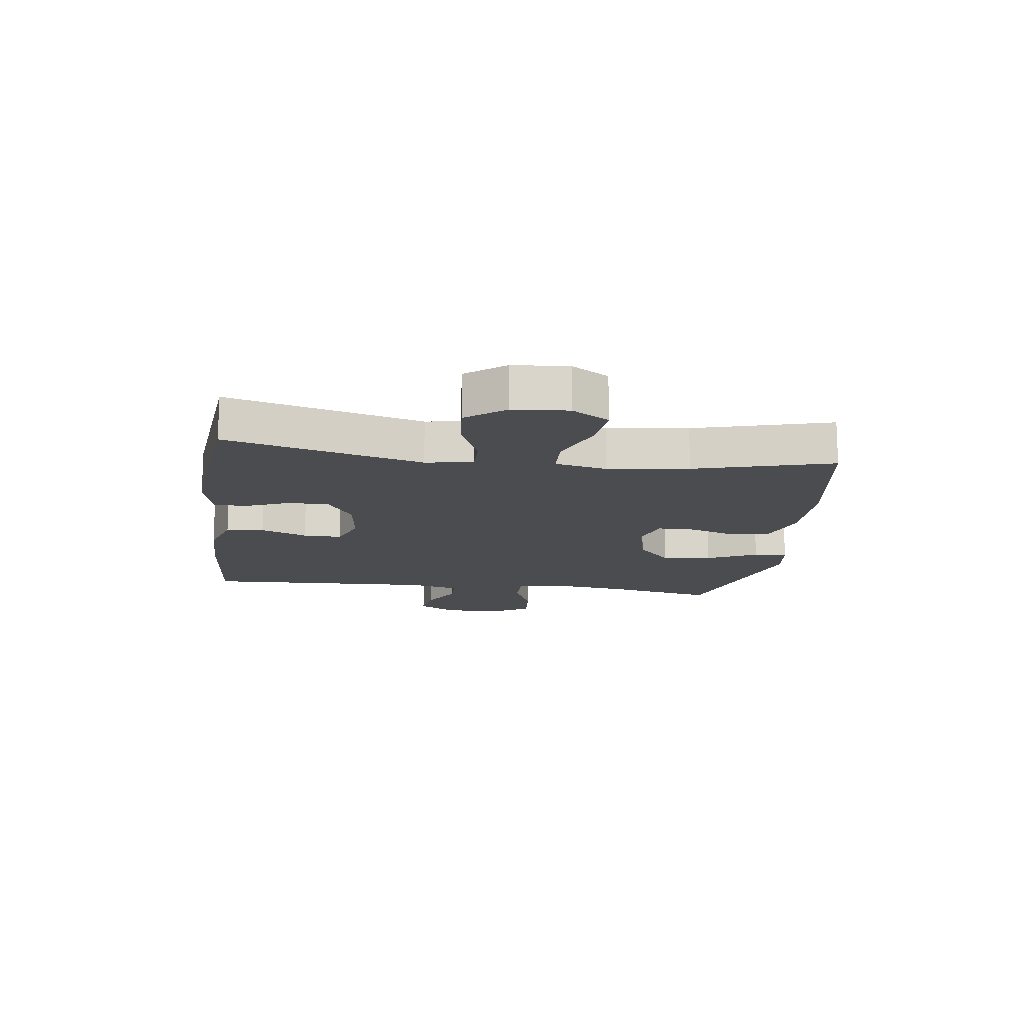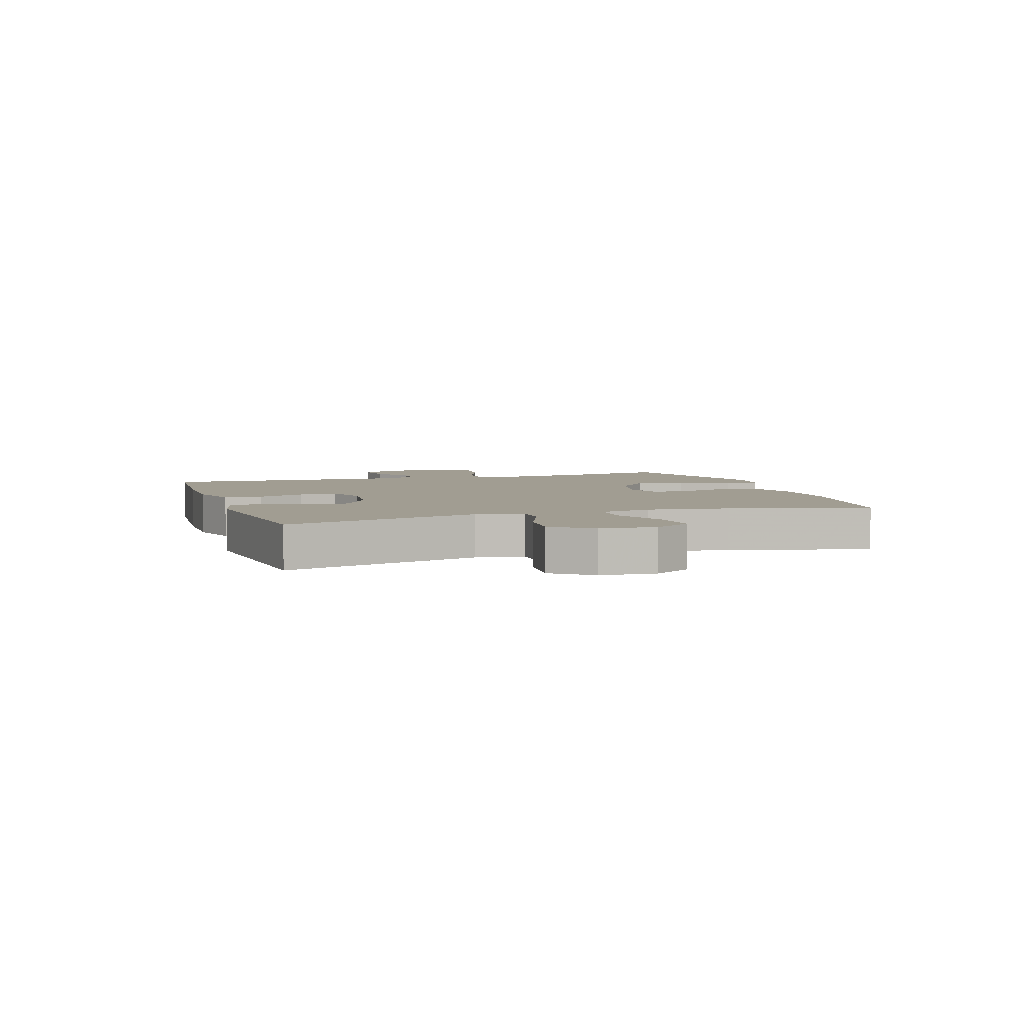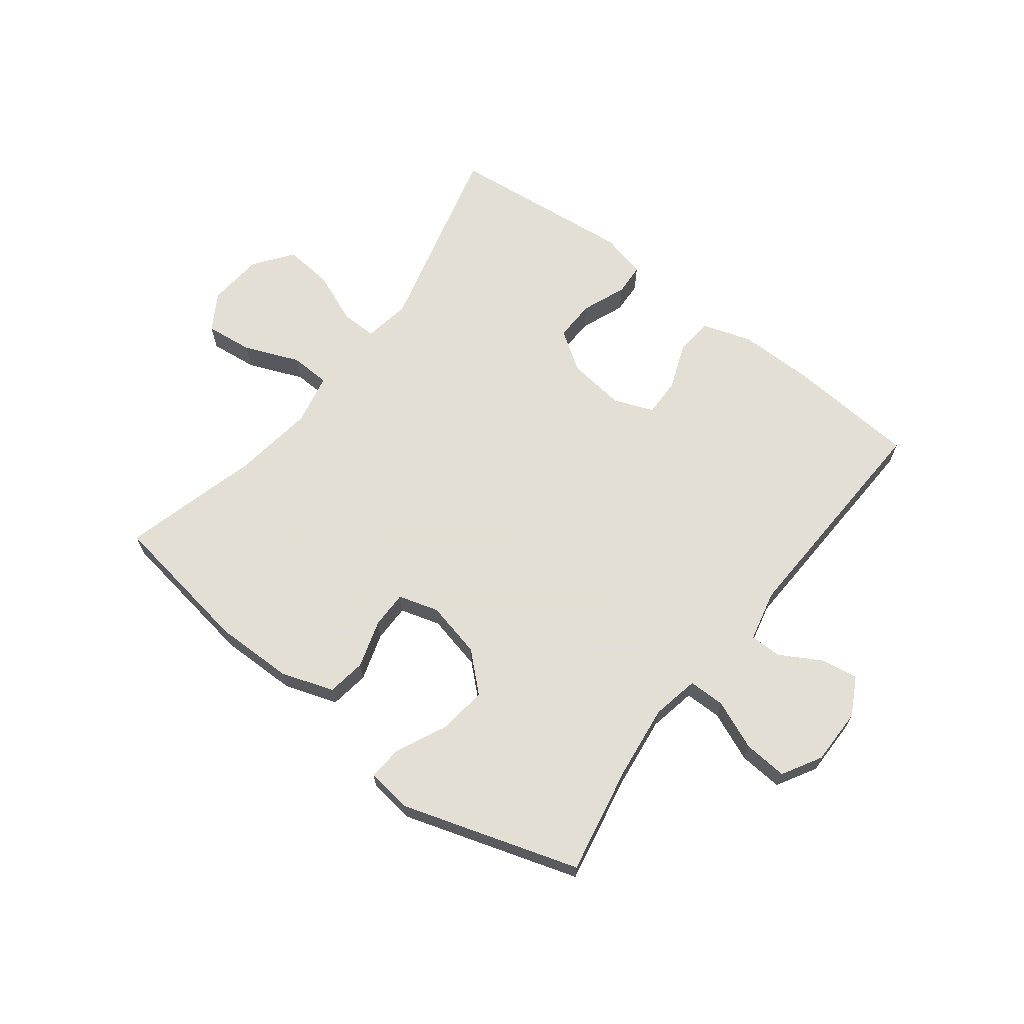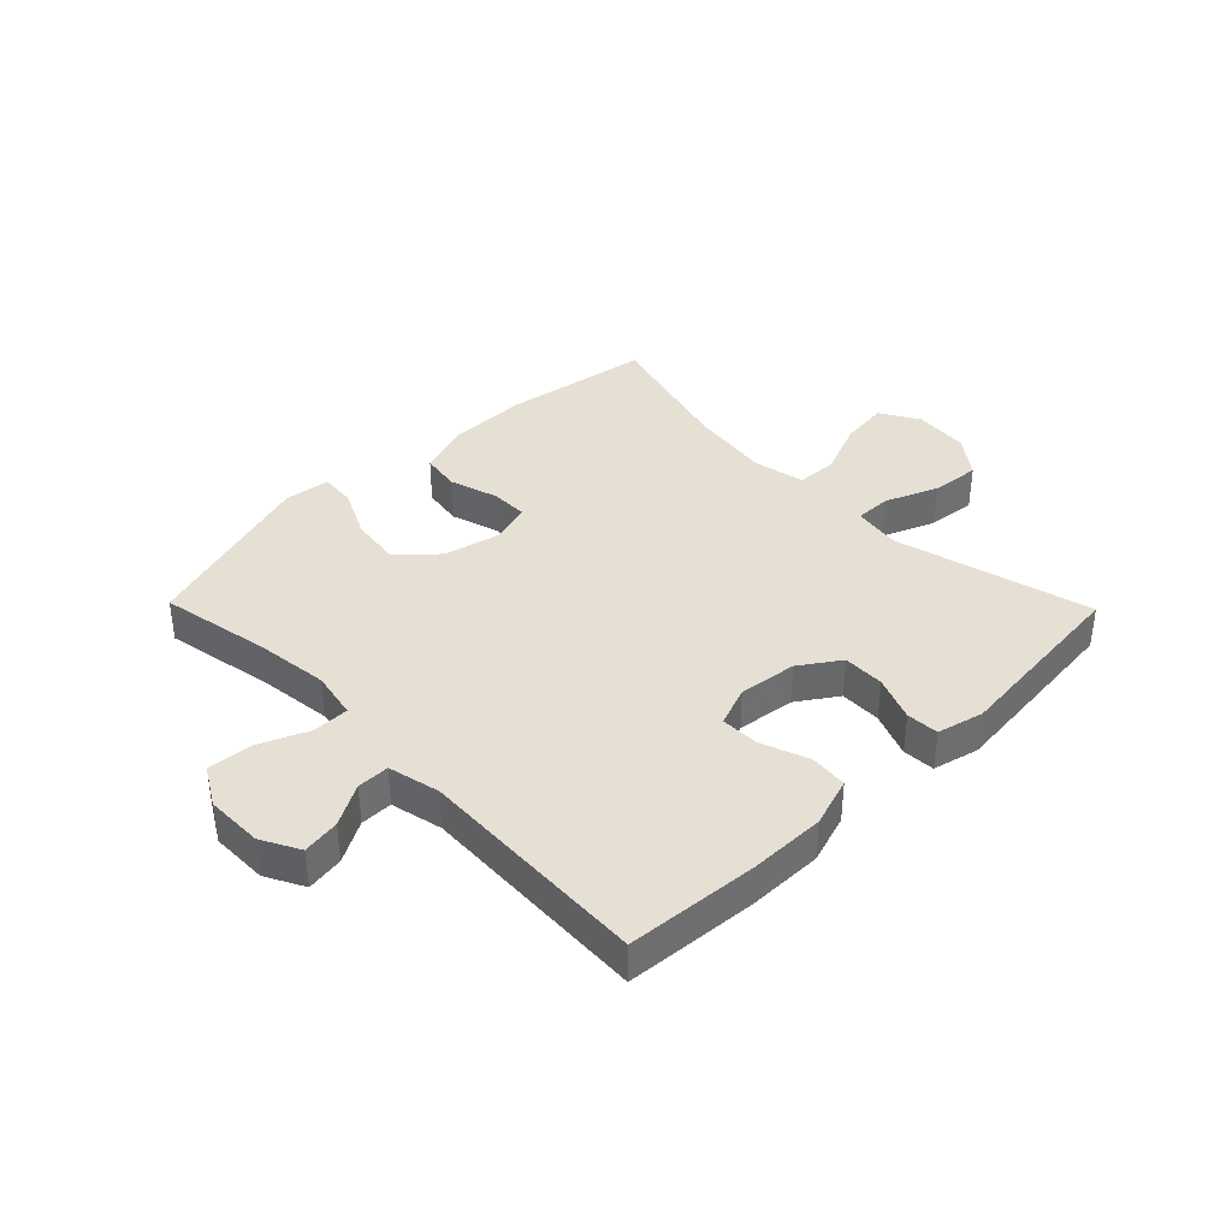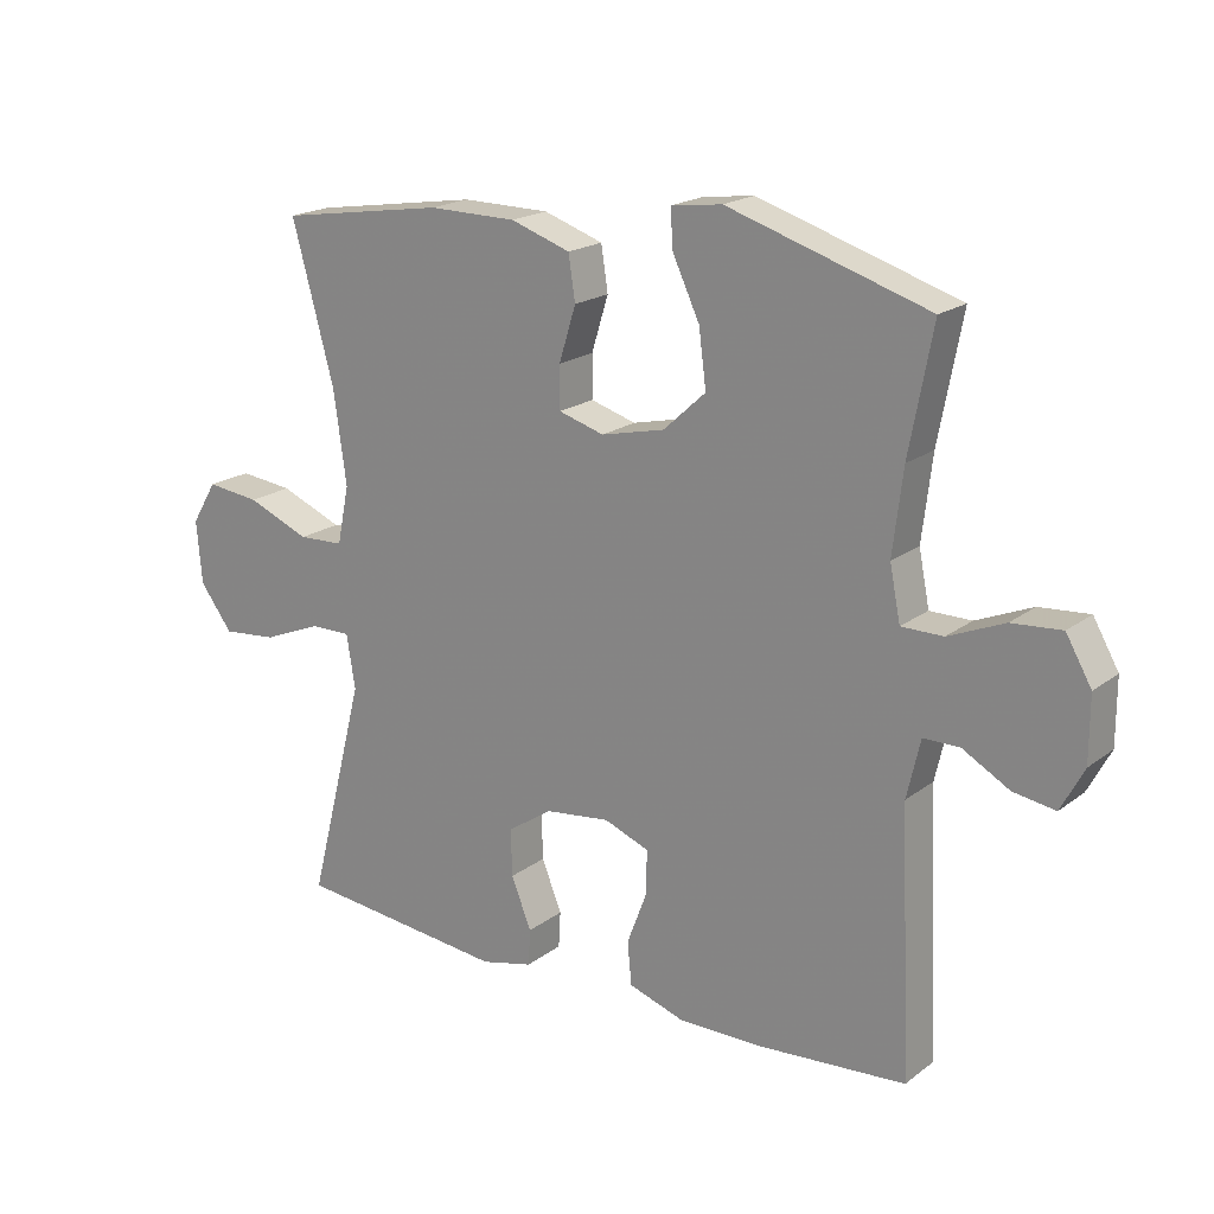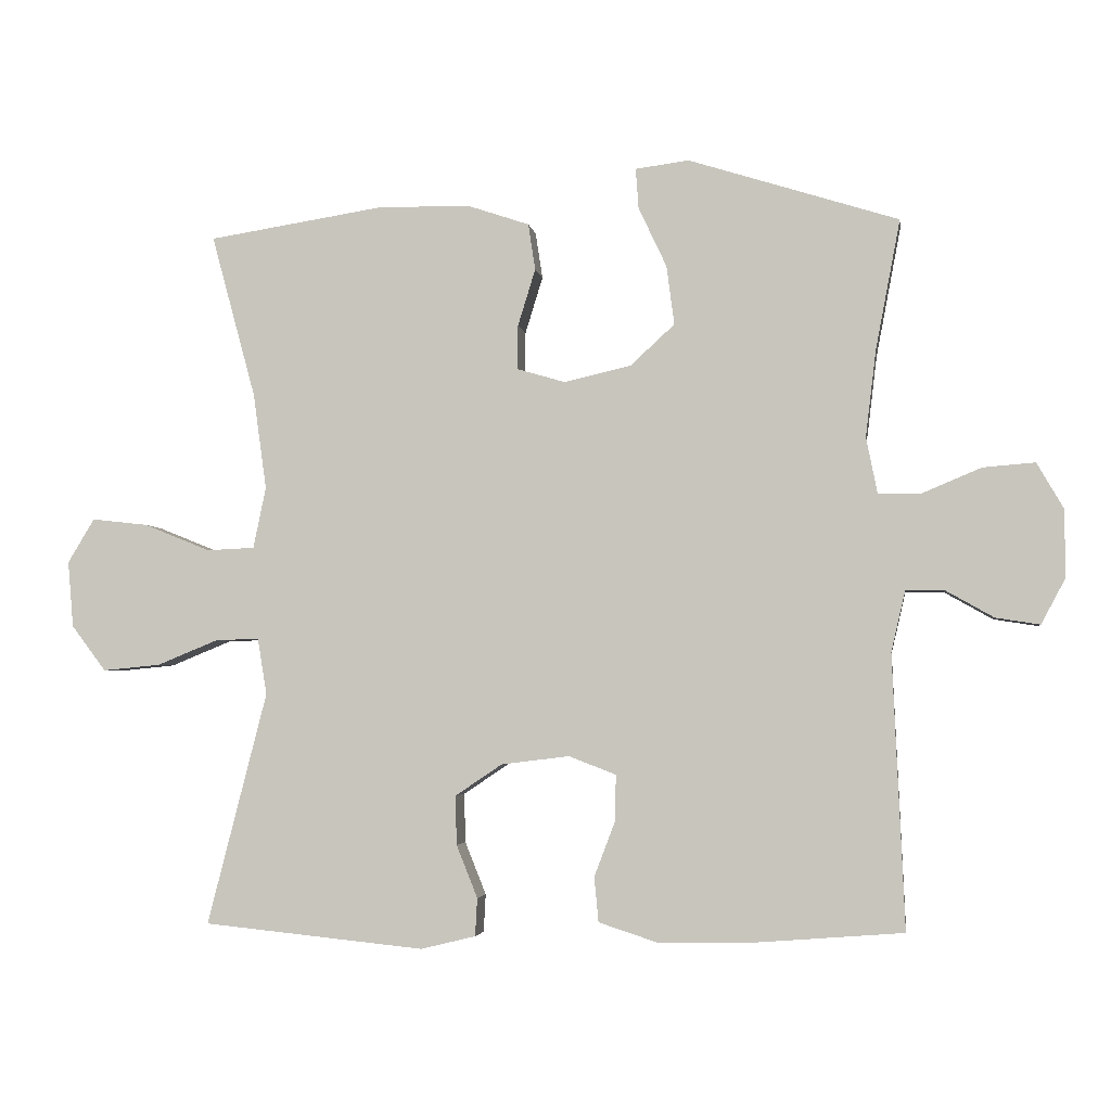
<metadata>
{"format":"obj","ext":"obj","renderer":"f3d","projection":"perspective","resolution":1024,"background":"white","views":[{"elev":-15.0,"azim":-97.6,"up":"+Y"},{"elev":4.8,"azim":-108.2,"up":"+Y"},{"elev":66.3,"azim":37.4,"up":"+Y"},{"elev":38.2,"azim":135.7,"up":"+Y"},{"elev":19.3,"azim":36.2,"up":"+Z"},{"elev":-3.4,"azim":8.3,"up":"+Z"}]}
</metadata>
<code>
v 0.5 0.07 0.5
v 0.465 0.07 0.316
v 0.45 0.07 0.192
v 0.466 0.07 0.112
v 0.528 0.07 0.112
v 0.611 0.07 0.147
v 0.685 0.07 0.153
v 0.723 0.07 0.087
v 0.723 0.07 -0.009
v 0.689 0.07 -0.073
v 0.626 0.07 -0.063
v 0.557 0.07 -0.024
v 0.503 0.07 -0.024
v 0.483 0.07 -0.111
v 0.5 0.07 -0.5
v 0.28 0.07 -0.517
v 0.153 0.07 -0.518
v 0.07 0.07 -0.491
v 0.064 0.07 -0.427
v 0.094 0.07 -0.348
v 0.095 0.07 -0.283
v 0.028 0.07 -0.257
v -0.069 0.07 -0.269
v -0.136 0.07 -0.314
v -0.134 0.07 -0.384
v -0.104 0.07 -0.459
v -0.107 0.07 -0.513
v -0.185 0.07 -0.532
v -0.5 0.07 -0.5
v -0.415 0.07 -0.169
v -0.428 0.07 -0.089
v -0.489 0.07 -0.09
v -0.577 0.07 -0.126
v -0.659 0.07 -0.134
v -0.708 0.07 -0.069
v -0.716 0.07 0.025
v -0.678 0.07 0.088
v -0.598 0.07 0.079
v -0.504 0.07 0.041
v -0.436 0.07 0.044
v -0.418 0.07 0.131
v -0.437 0.07 0.268
v -0.5 0.07 0.5
v -0.252 0.07 0.539
v -0.12 0.07 0.538
v -0.031 0.07 0.508
v -0.021 0.07 0.442
v -0.046 0.07 0.361
v -0.046 0.07 0.298
v 0.022 0.07 0.278
v 0.117 0.07 0.3
v 0.18 0.07 0.358
v 0.169 0.07 0.442
v 0.129 0.07 0.527
v 0.125 0.07 0.584
v 0.201 0.07 0.594
v 0.5 0 0.5
v 0.465 0 0.316
v 0.45 0 0.192
v 0.466 0 0.112
v 0.528 0 0.112
v 0.611 0 0.147
v 0.685 0 0.153
v 0.723 0 0.087
v 0.723 0 -0.009
v 0.689 0 -0.073
v 0.626 0 -0.063
v 0.557 0 -0.024
v 0.503 0 -0.024
v 0.483 0 -0.111
v 0.5 0 -0.5
v 0.28 0 -0.517
v 0.153 0 -0.518
v 0.07 0 -0.491
v 0.064 0 -0.427
v 0.094 0 -0.348
v 0.095 0 -0.283
v 0.028 0 -0.257
v -0.069 0 -0.269
v -0.136 0 -0.314
v -0.134 0 -0.384
v -0.104 0 -0.459
v -0.107 0 -0.513
v -0.185 0 -0.532
v -0.5 0 -0.5
v -0.415 0 -0.169
v -0.428 0 -0.089
v -0.489 0 -0.09
v -0.577 0 -0.126
v -0.659 0 -0.134
v -0.708 0 -0.069
v -0.716 0 0.025
v -0.678 0 0.088
v -0.598 0 0.079
v -0.504 0 0.041
v -0.436 0 0.044
v -0.418 0 0.131
v -0.437 0 0.268
v -0.5 0 0.5
v -0.252 0 0.539
v -0.12 0 0.538
v -0.031 0 0.508
v -0.021 0 0.442
v -0.046 0 0.361
v -0.046 0 0.298
v 0.022 0 0.278
v 0.117 0 0.3
v 0.18 0 0.358
v 0.169 0 0.442
v 0.129 0 0.527
v 0.125 0 0.584
v 0.201 0 0.594
f 56 1 2
f 55 56 2
f 54 55 2
f 53 54 2
f 52 53 2 3
f 51 52 3 4
f 50 51 4
f 49 50 4
f 46 47 48
f 45 46 48
f 44 45 48
f 43 44 48
f 42 43 48
f 41 42 48 49
f 40 41 49 4
f 37 38 39
f 36 37 39
f 35 36 39
f 34 35 39
f 33 34 39
f 32 33 39
f 31 32 39 40
f 40 4 5
f 31 40 5
f 30 31 5
f 28 29 30
f 27 28 30
f 26 27 30
f 25 26 30
f 24 25 30
f 23 24 30
f 22 23 30 5
f 18 19 20
f 17 18 20
f 16 17 20
f 15 16 20
f 14 15 20
f 13 14 20 21
f 10 11 12
f 9 10 12
f 8 9 12
f 7 8 12
f 6 7 12
f 5 6 12
f 5 12 13
f 5 13 21 22
f 58 57 112
f 58 112 111
f 58 111 110
f 58 110 109
f 59 58 109 108
f 60 59 108 107
f 60 107 106
f 60 106 105
f 104 103 102
f 104 102 101
f 104 101 100
f 104 100 99
f 104 99 98
f 105 104 98 97
f 60 105 97 96
f 95 94 93
f 95 93 92
f 95 92 91
f 95 91 90
f 95 90 89
f 95 89 88
f 96 95 88 87
f 61 60 96
f 61 96 87
f 61 87 86
f 86 85 84
f 86 84 83
f 86 83 82
f 86 82 81
f 86 81 80
f 86 80 79
f 61 86 79 78
f 76 75 74
f 76 74 73
f 76 73 72
f 76 72 71
f 76 71 70
f 77 76 70 69
f 68 67 66
f 68 66 65
f 68 65 64
f 68 64 63
f 68 63 62
f 68 62 61
f 69 68 61
f 78 77 69 61
f 1 57 58 2
f 2 58 59 3
f 3 59 60 4
f 4 60 61 5
f 5 61 62 6
f 6 62 63 7
f 7 63 64 8
f 8 64 65 9
f 9 65 66 10
f 10 66 67 11
f 11 67 68 12
f 12 68 69 13
f 13 69 70 14
f 14 70 71 15
f 15 71 72 16
f 16 72 73 17
f 17 73 74 18
f 18 74 75 19
f 19 75 76 20
f 20 76 77 21
f 21 77 78 22
f 22 78 79 23
f 23 79 80 24
f 24 80 81 25
f 25 81 82 26
f 26 82 83 27
f 27 83 84 28
f 28 84 85 29
f 29 85 86 30
f 30 86 87 31
f 31 87 88 32
f 32 88 89 33
f 33 89 90 34
f 34 90 91 35
f 35 91 92 36
f 36 92 93 37
f 37 93 94 38
f 38 94 95 39
f 39 95 96 40
f 40 96 97 41
f 41 97 98 42
f 42 98 99 43
f 43 99 100 44
f 44 100 101 45
f 45 101 102 46
f 46 102 103 47
f 47 103 104 48
f 48 104 105 49
f 49 105 106 50
f 50 106 107 51
f 51 107 108 52
f 52 108 109 53
f 53 109 110 54
f 54 110 111 55
f 55 111 112 56
f 56 112 57 1

</code>
